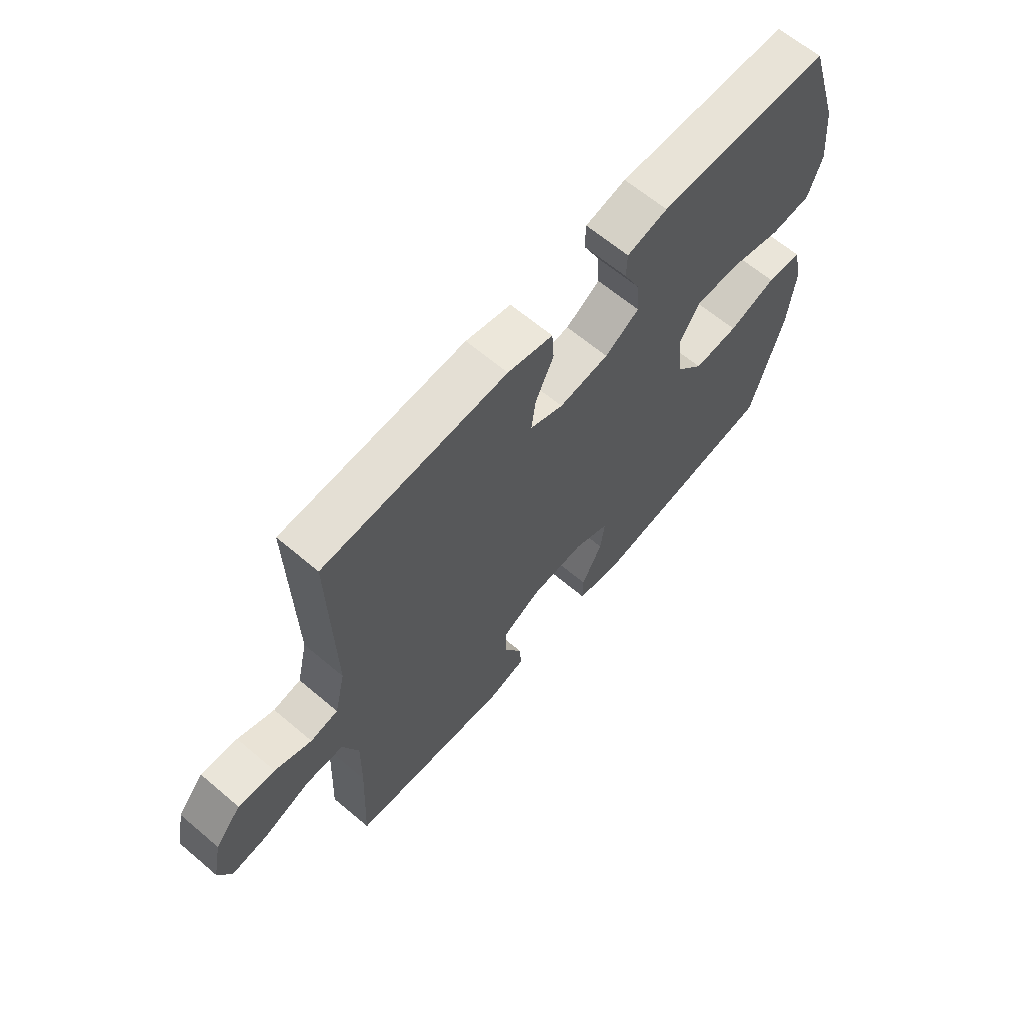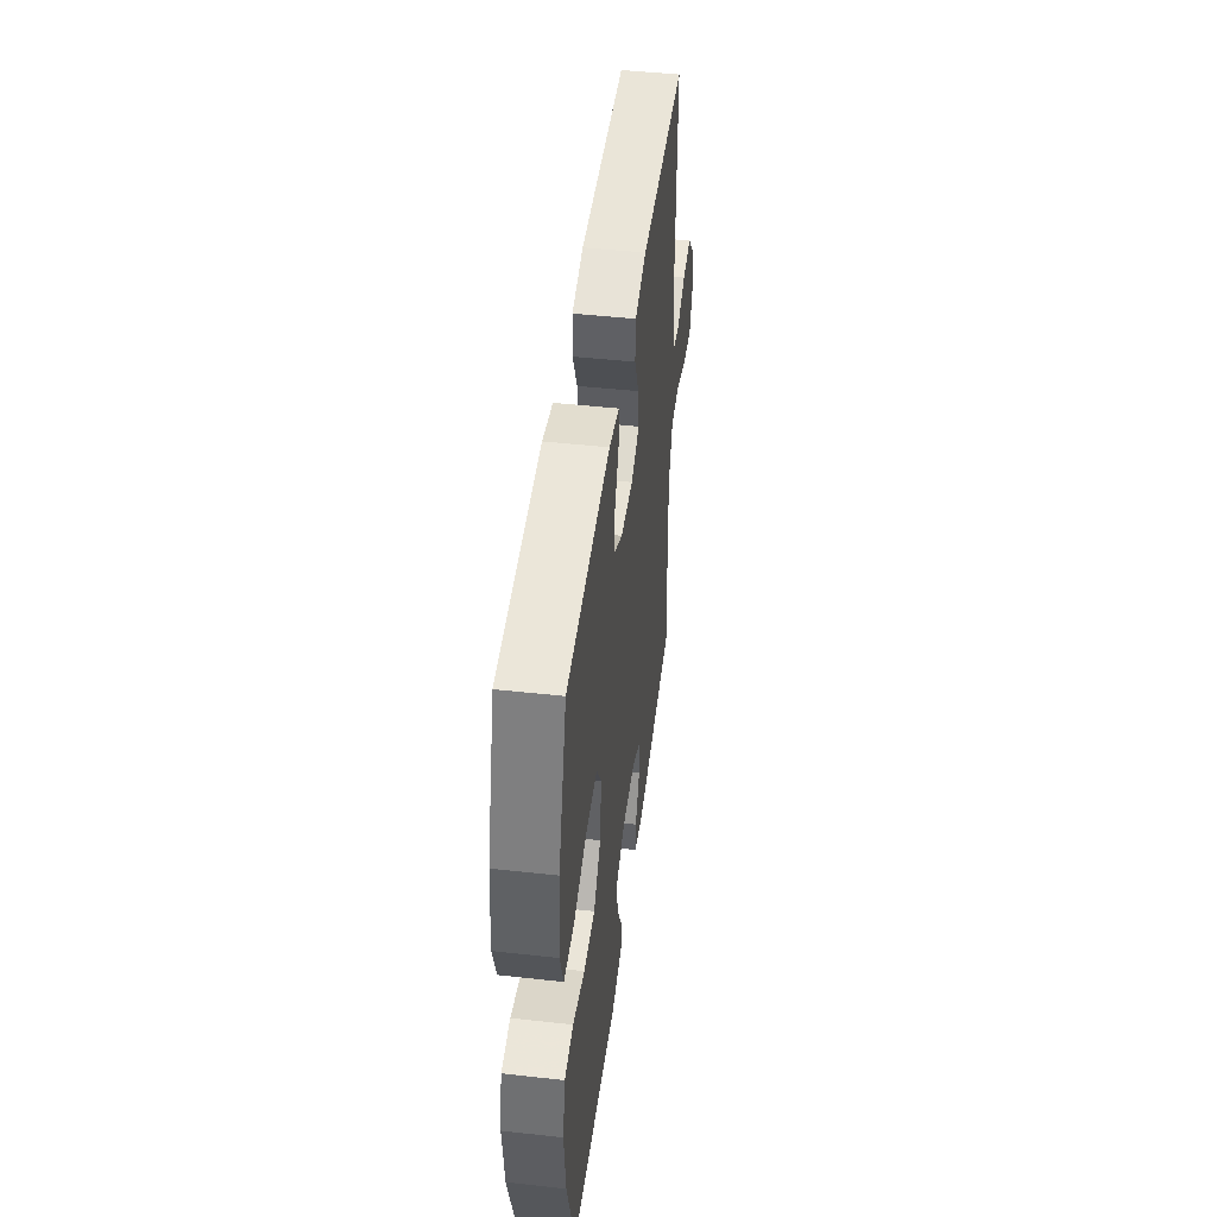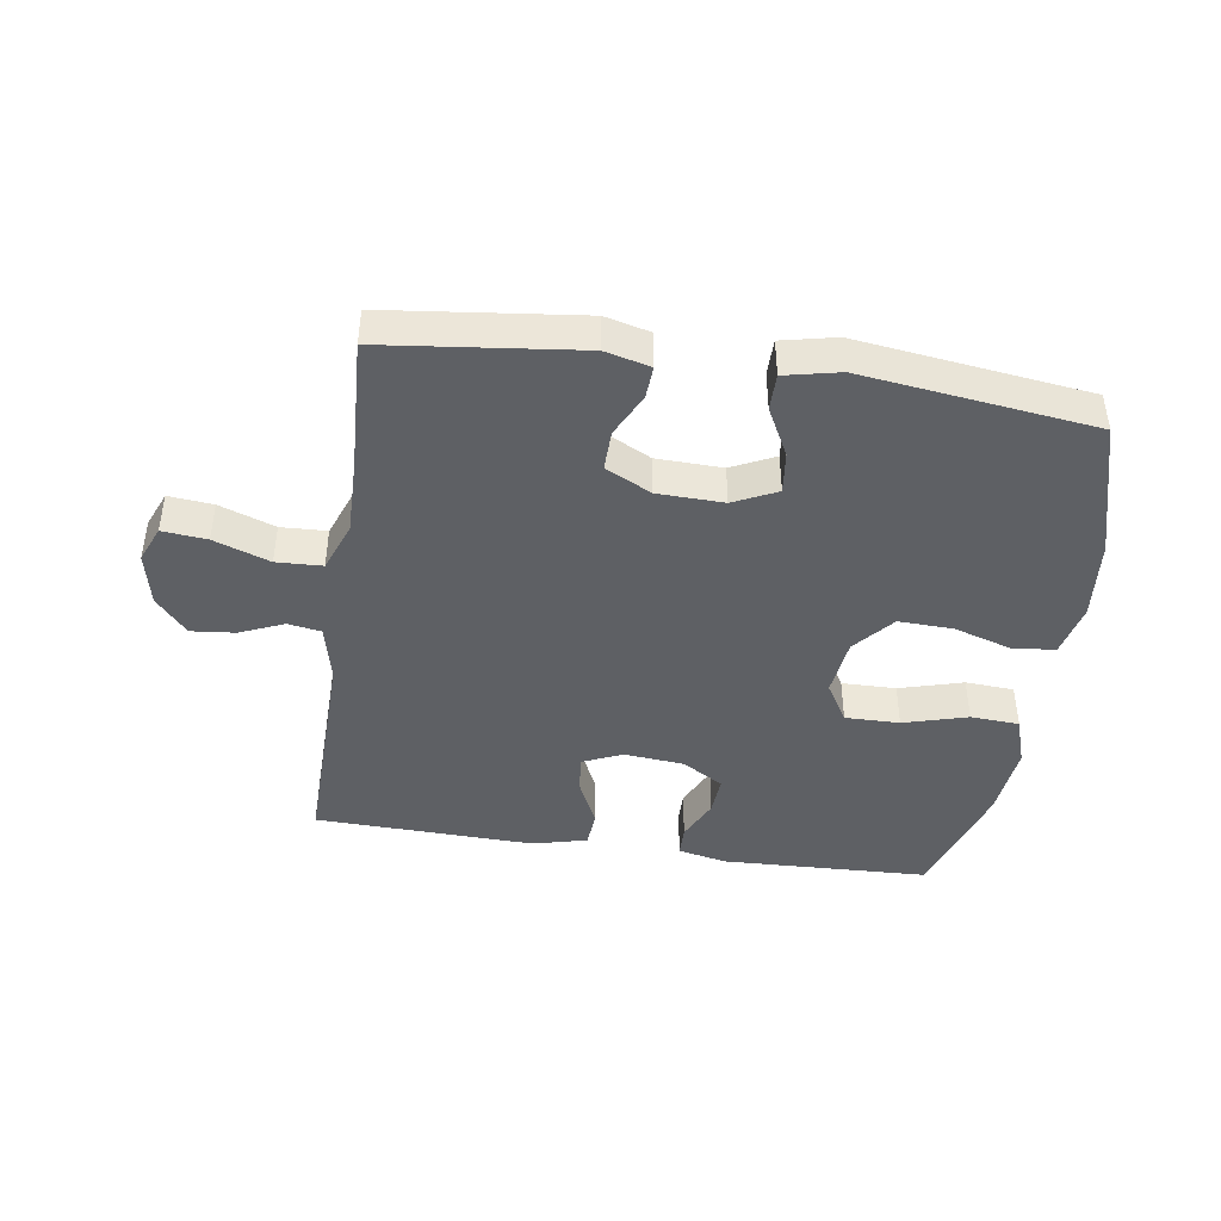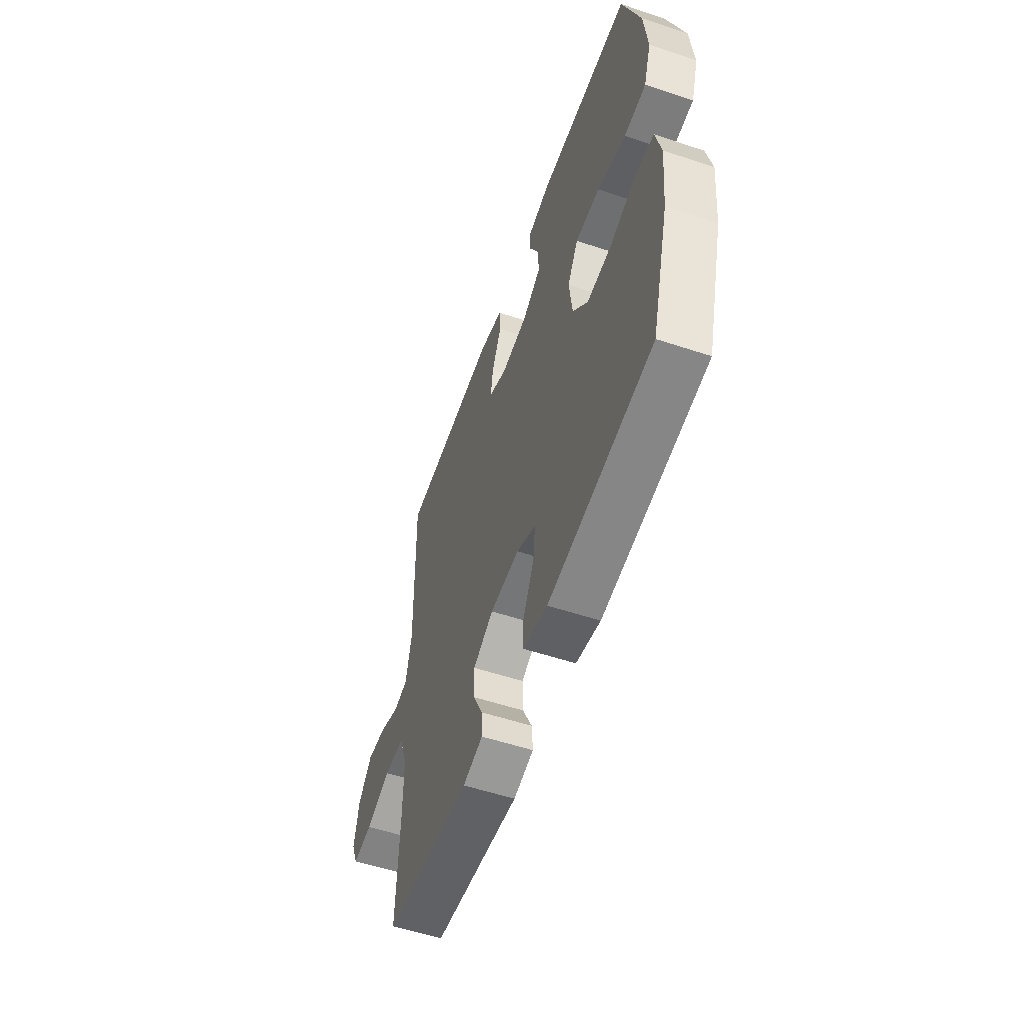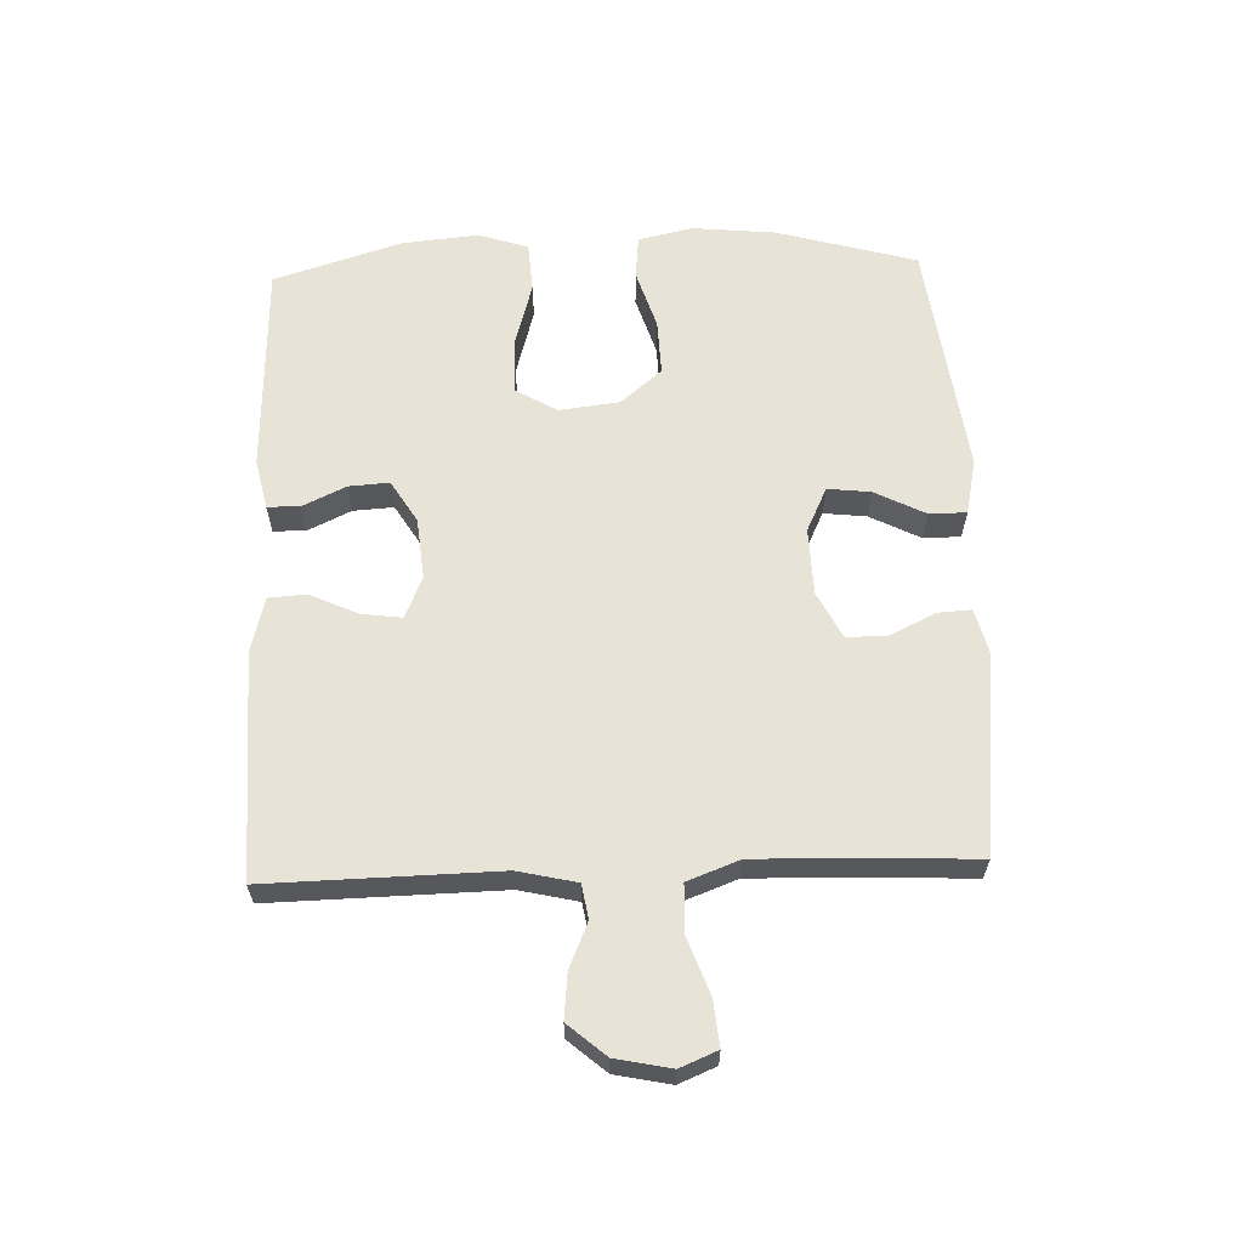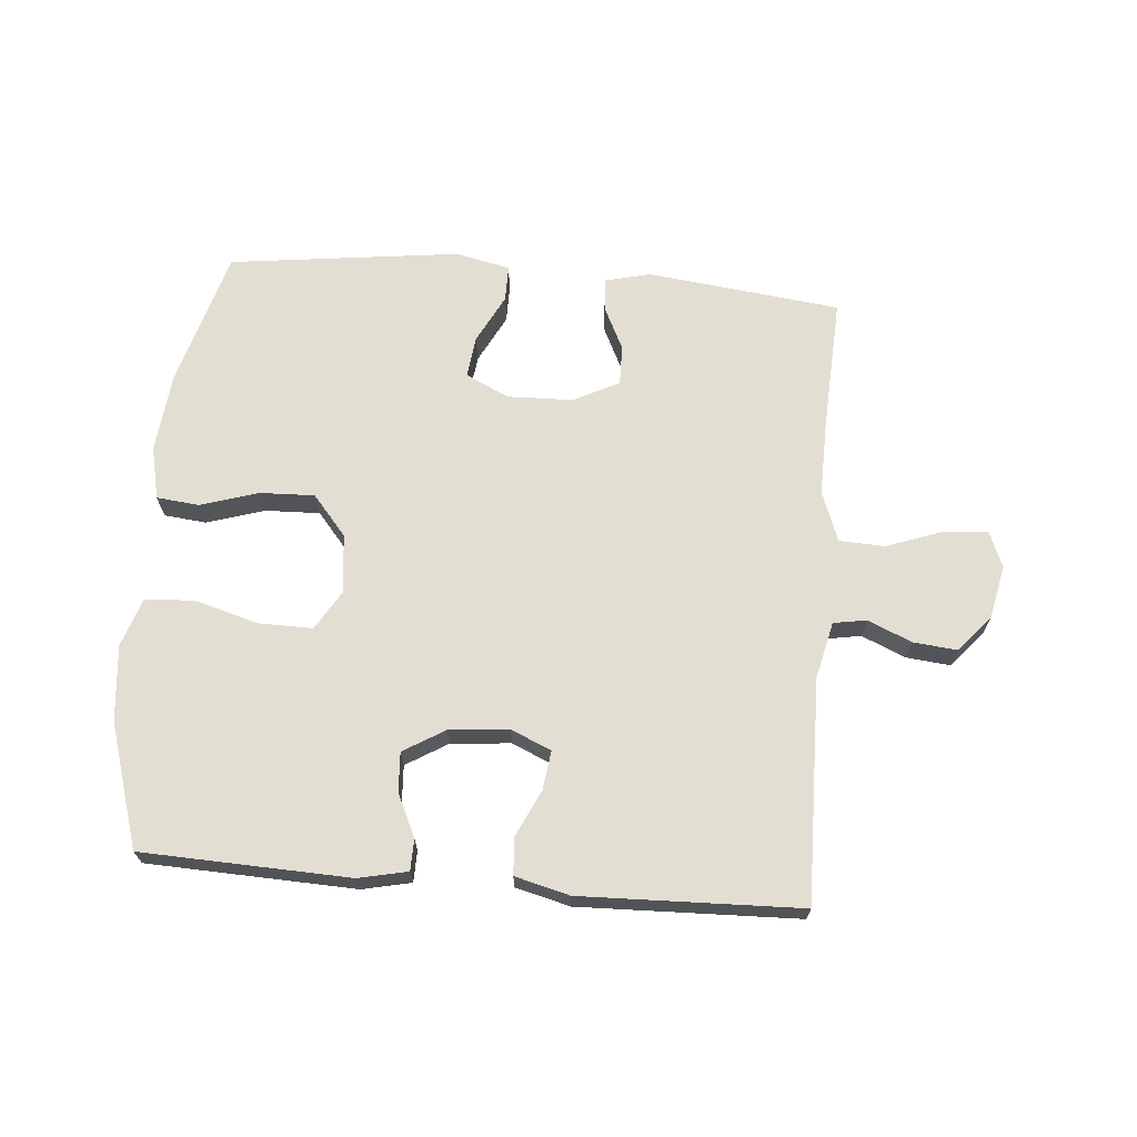
<metadata>
{"format":"obj","ext":"obj","renderer":"f3d","projection":"perspective","resolution":1024,"background":"white","views":[{"elev":64.4,"azim":130.4,"up":"+Z"},{"elev":46.8,"azim":-82.8,"up":"+Z"},{"elev":-43.1,"azim":171.5,"up":"+Y"},{"elev":-55.2,"azim":-109.3,"up":"+Z"},{"elev":61.8,"azim":87.9,"up":"+Y"},{"elev":68.0,"azim":4.9,"up":"+Y"}]}
</metadata>
<code>
v -0.5 0.07 -0.5
v -0.562 0.07 -0.282
v -0.575 0.07 -0.153
v -0.556 0.07 -0.068
v -0.488 0.07 -0.061
v -0.395 0.07 -0.09
v -0.308 0.07 -0.093
v -0.254 0.07 -0.029
v -0.243 0.07 0.065
v -0.281 0.07 0.129
v -0.368 0.07 0.128
v -0.47 0.07 0.099
v -0.548 0.07 0.104
v -0.574 0.07 0.182
v -0.562 0.07 0.303
v -0.5 0.07 0.5
v -0.168 0.07 0.512
v -0.09 0.07 0.495
v -0.089 0.07 0.445
v -0.121 0.07 0.377
v -0.125 0.07 0.314
v -0.059 0.07 0.274
v 0.037 0.07 0.265
v 0.101 0.07 0.293
v 0.093 0.07 0.355
v 0.058 0.07 0.43
v 0.062 0.07 0.489
v 0.149 0.07 0.511
v 0.5 0.07 0.5
v 0.493 0.07 0.143
v 0.514 0.07 0.052
v 0.567 0.07 0.043
v 0.637 0.07 0.073
v 0.707 0.07 0.08
v 0.757 0.07 0.022
v 0.775 0.07 -0.064
v 0.751 0.07 -0.122
v 0.68 0.07 -0.115
v 0.591 0.07 -0.083
v 0.518 0.07 -0.086
v 0.488 0.07 -0.166
v 0.49 0.07 -0.288
v 0.5 0.07 -0.5
v 0.19 0.07 -0.536
v 0.118 0.07 -0.518
v 0.121 0.07 -0.466
v 0.155 0.07 -0.396
v 0.156 0.07 -0.332
v 0.083 0.07 -0.295
v -0.022 0.07 -0.292
v -0.091 0.07 -0.325
v -0.083 0.07 -0.392
v -0.043 0.07 -0.47
v -0.043 0.07 -0.528
v -0.13 0.07 -0.547
v -0.5 0 -0.5
v -0.562 0 -0.282
v -0.575 0 -0.153
v -0.556 0 -0.068
v -0.488 0 -0.061
v -0.395 0 -0.09
v -0.308 0 -0.093
v -0.254 0 -0.029
v -0.243 0 0.065
v -0.281 0 0.129
v -0.368 0 0.128
v -0.47 0 0.099
v -0.548 0 0.104
v -0.574 0 0.182
v -0.562 0 0.303
v -0.5 0 0.5
v -0.168 0 0.512
v -0.09 0 0.495
v -0.089 0 0.445
v -0.121 0 0.377
v -0.125 0 0.314
v -0.059 0 0.274
v 0.037 0 0.265
v 0.101 0 0.293
v 0.093 0 0.355
v 0.058 0 0.43
v 0.062 0 0.489
v 0.149 0 0.511
v 0.5 0 0.5
v 0.493 0 0.143
v 0.514 0 0.052
v 0.567 0 0.043
v 0.637 0 0.073
v 0.707 0 0.08
v 0.757 0 0.022
v 0.775 0 -0.064
v 0.751 0 -0.122
v 0.68 0 -0.115
v 0.591 0 -0.083
v 0.518 0 -0.086
v 0.488 0 -0.166
v 0.49 0 -0.288
v 0.5 0 -0.5
v 0.19 0 -0.536
v 0.118 0 -0.518
v 0.121 0 -0.466
v 0.155 0 -0.396
v 0.156 0 -0.332
v 0.083 0 -0.295
v -0.022 0 -0.292
v -0.091 0 -0.325
v -0.083 0 -0.392
v -0.043 0 -0.47
v -0.043 0 -0.528
v -0.13 0 -0.547
f 4 5 6
f 3 4 6
f 2 3 6
f 1 2 6
f 55 1 6
f 54 55 6
f 53 54 6
f 52 53 6
f 51 52 6 7
f 50 51 7 8
f 49 50 8 9
f 48 49 9 10
f 45 46 47
f 44 45 47
f 43 44 47
f 42 43 47
f 41 42 47 48
f 40 41 48 10
f 37 38 39
f 36 37 39
f 35 36 39
f 34 35 39
f 33 34 39
f 32 33 39
f 39 40 10
f 32 39 10
f 31 32 10
f 28 29 30
f 27 28 30
f 26 27 30
f 25 26 30
f 24 25 30 31
f 23 24 31
f 22 23 31 10
f 18 19 20
f 17 18 20
f 16 17 20
f 15 16 20
f 14 15 20
f 13 14 20
f 12 13 20
f 11 12 20
f 11 20 21
f 10 11 21 22
f 61 60 59
f 61 59 58
f 61 58 57
f 61 57 56
f 61 56 110
f 61 110 109
f 61 109 108
f 61 108 107
f 62 61 107 106
f 63 62 106 105
f 64 63 105 104
f 65 64 104 103
f 102 101 100
f 102 100 99
f 102 99 98
f 102 98 97
f 103 102 97 96
f 65 103 96 95
f 94 93 92
f 94 92 91
f 94 91 90
f 94 90 89
f 94 89 88
f 94 88 87
f 65 95 94
f 65 94 87
f 65 87 86
f 85 84 83
f 85 83 82
f 85 82 81
f 85 81 80
f 86 85 80 79
f 86 79 78
f 65 86 78 77
f 75 74 73
f 75 73 72
f 75 72 71
f 75 71 70
f 75 70 69
f 75 69 68
f 75 68 67
f 75 67 66
f 76 75 66
f 77 76 66 65
f 1 56 57 2
f 2 57 58 3
f 3 58 59 4
f 4 59 60 5
f 5 60 61 6
f 6 61 62 7
f 7 62 63 8
f 8 63 64 9
f 9 64 65 10
f 10 65 66 11
f 11 66 67 12
f 12 67 68 13
f 13 68 69 14
f 14 69 70 15
f 15 70 71 16
f 16 71 72 17
f 17 72 73 18
f 18 73 74 19
f 19 74 75 20
f 20 75 76 21
f 21 76 77 22
f 22 77 78 23
f 23 78 79 24
f 24 79 80 25
f 25 80 81 26
f 26 81 82 27
f 27 82 83 28
f 28 83 84 29
f 29 84 85 30
f 30 85 86 31
f 31 86 87 32
f 32 87 88 33
f 33 88 89 34
f 34 89 90 35
f 35 90 91 36
f 36 91 92 37
f 37 92 93 38
f 38 93 94 39
f 39 94 95 40
f 40 95 96 41
f 41 96 97 42
f 42 97 98 43
f 43 98 99 44
f 44 99 100 45
f 45 100 101 46
f 46 101 102 47
f 47 102 103 48
f 48 103 104 49
f 49 104 105 50
f 50 105 106 51
f 51 106 107 52
f 52 107 108 53
f 53 108 109 54
f 54 109 110 55
f 55 110 56 1

</code>
